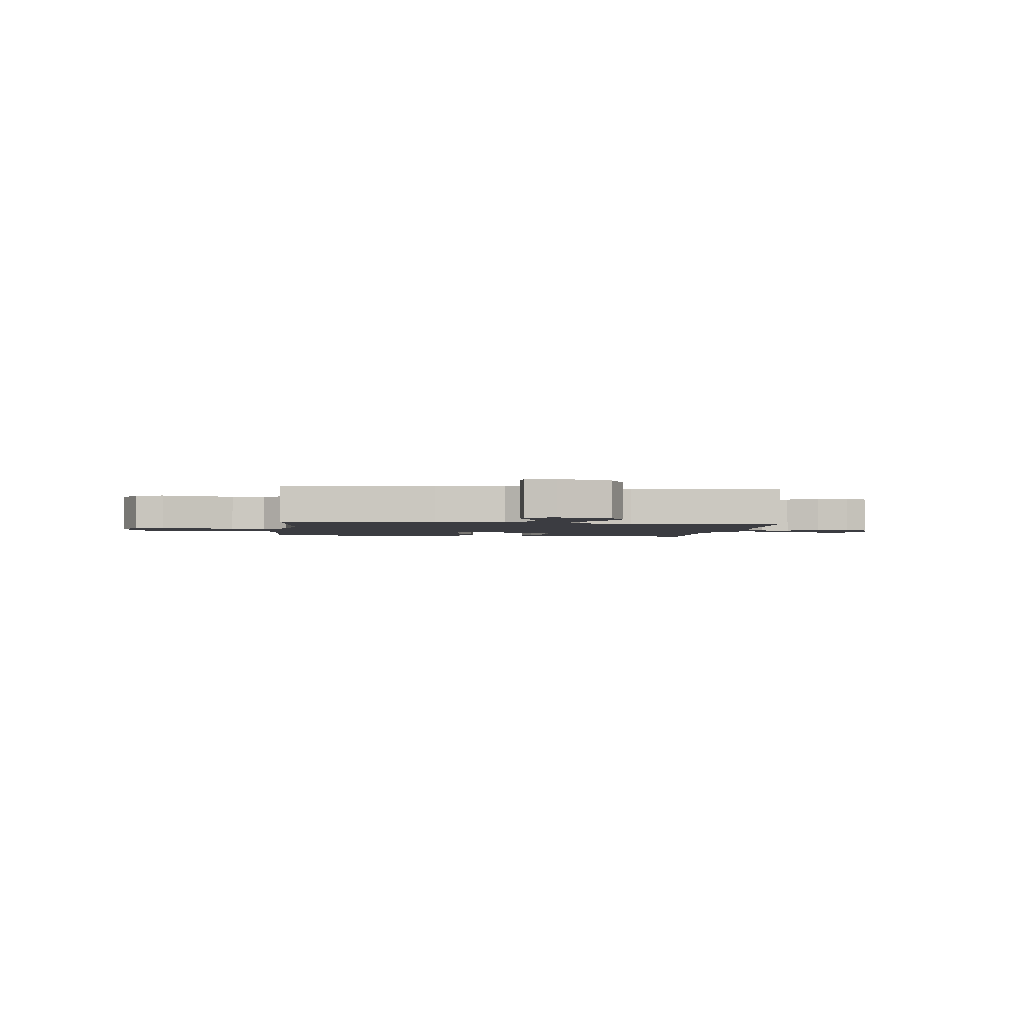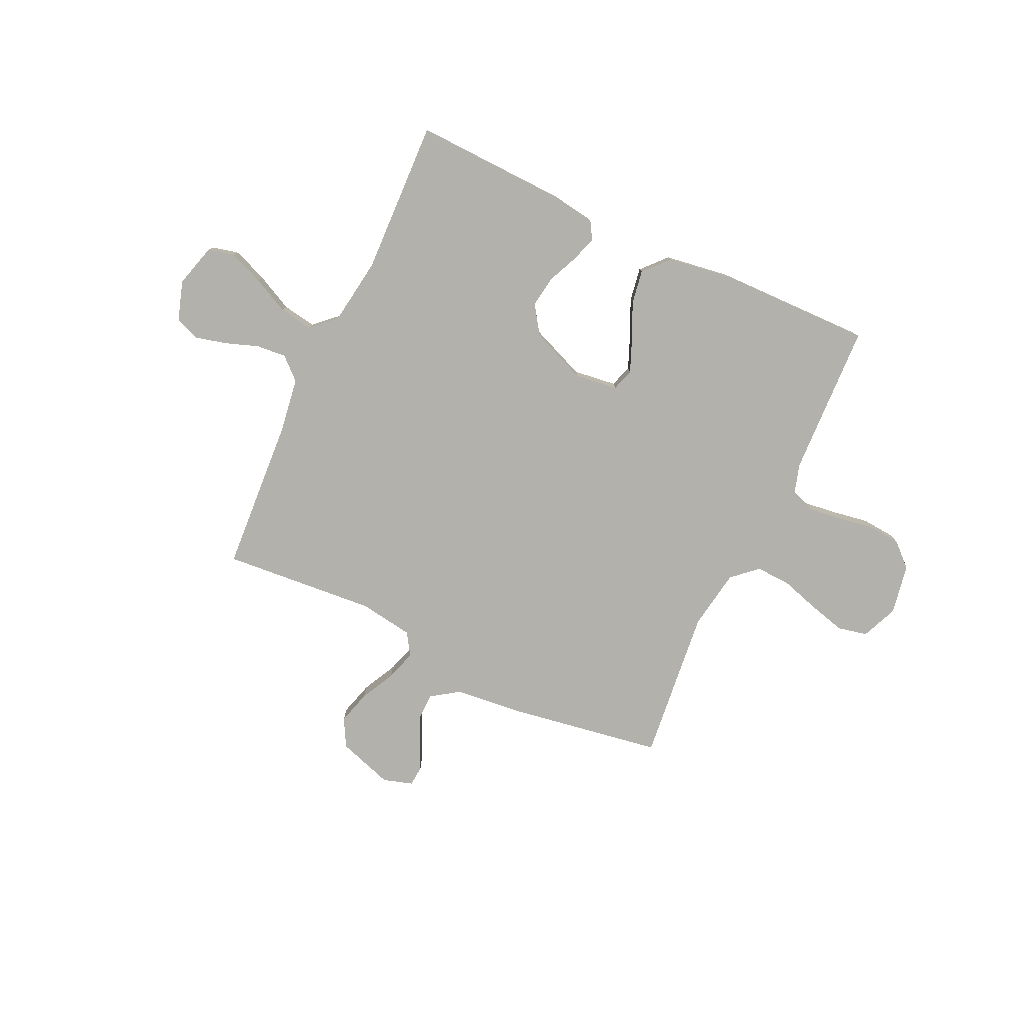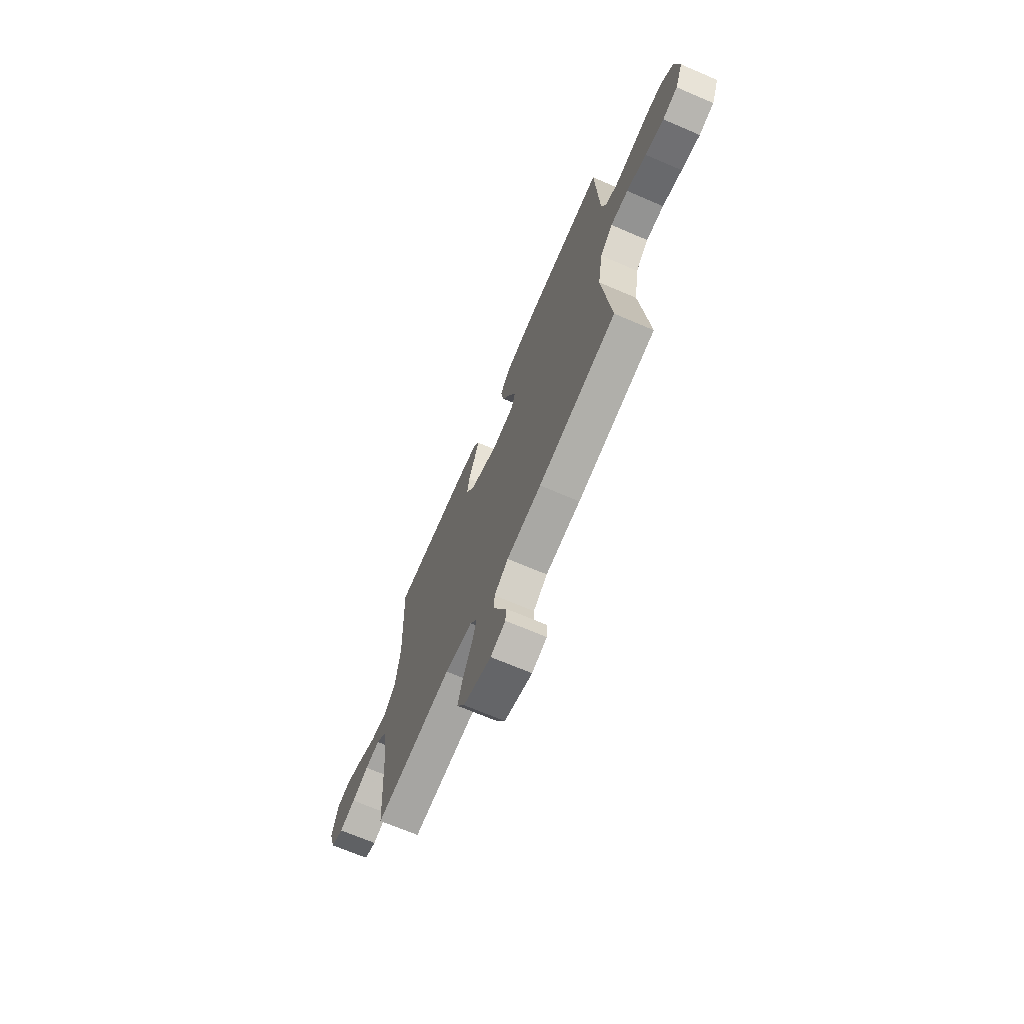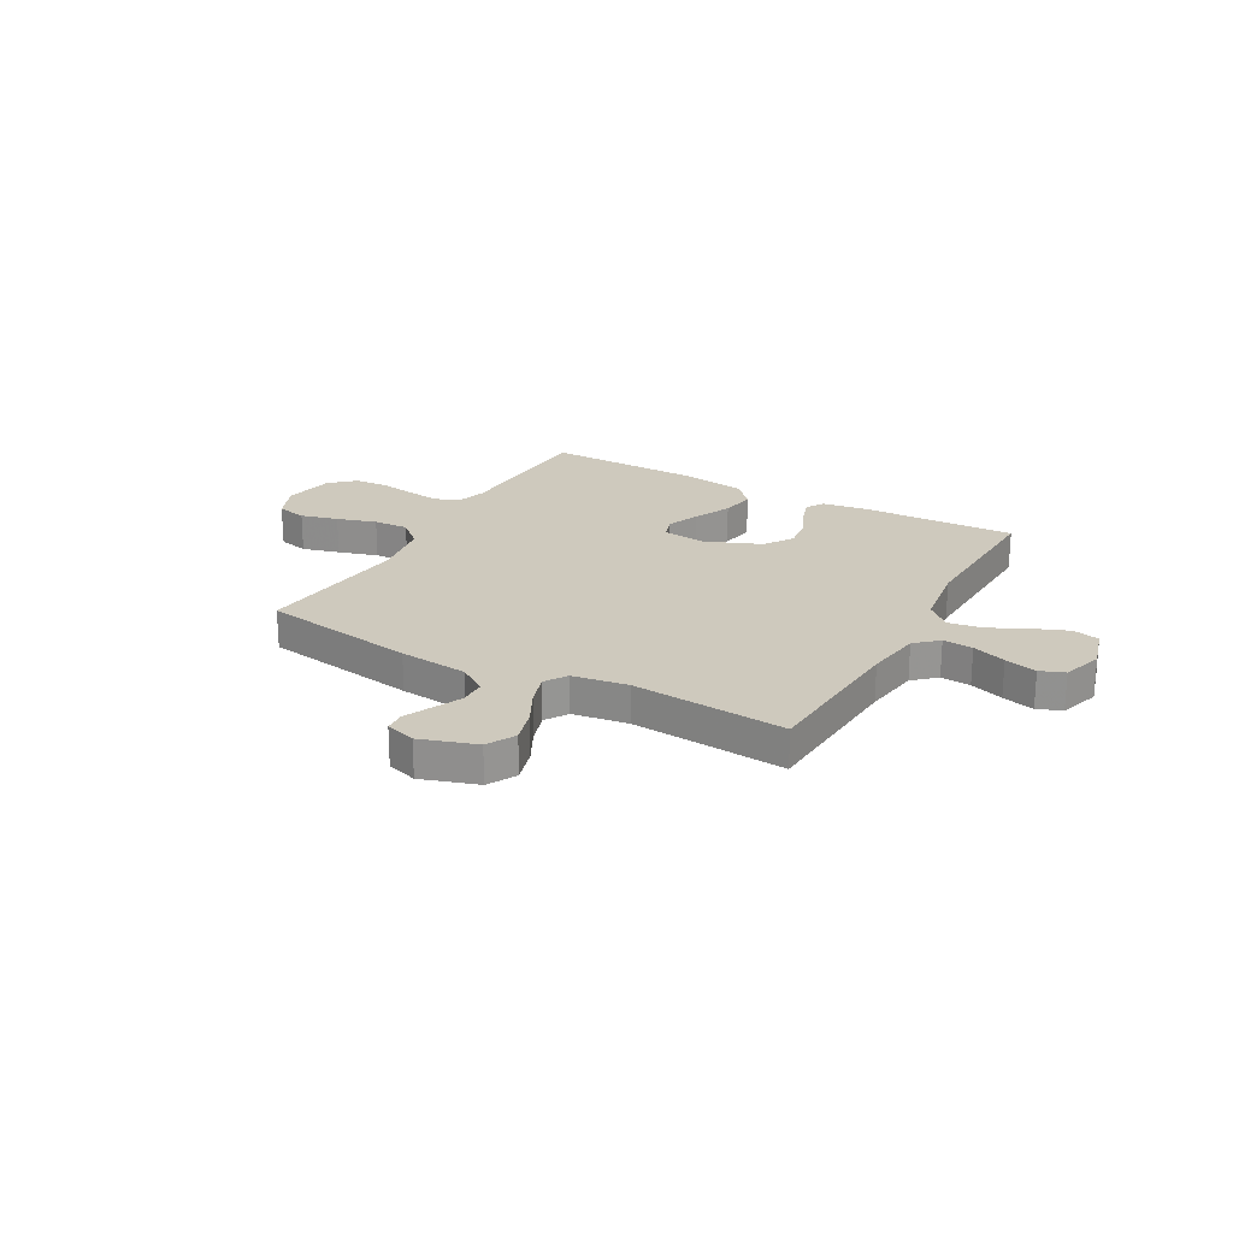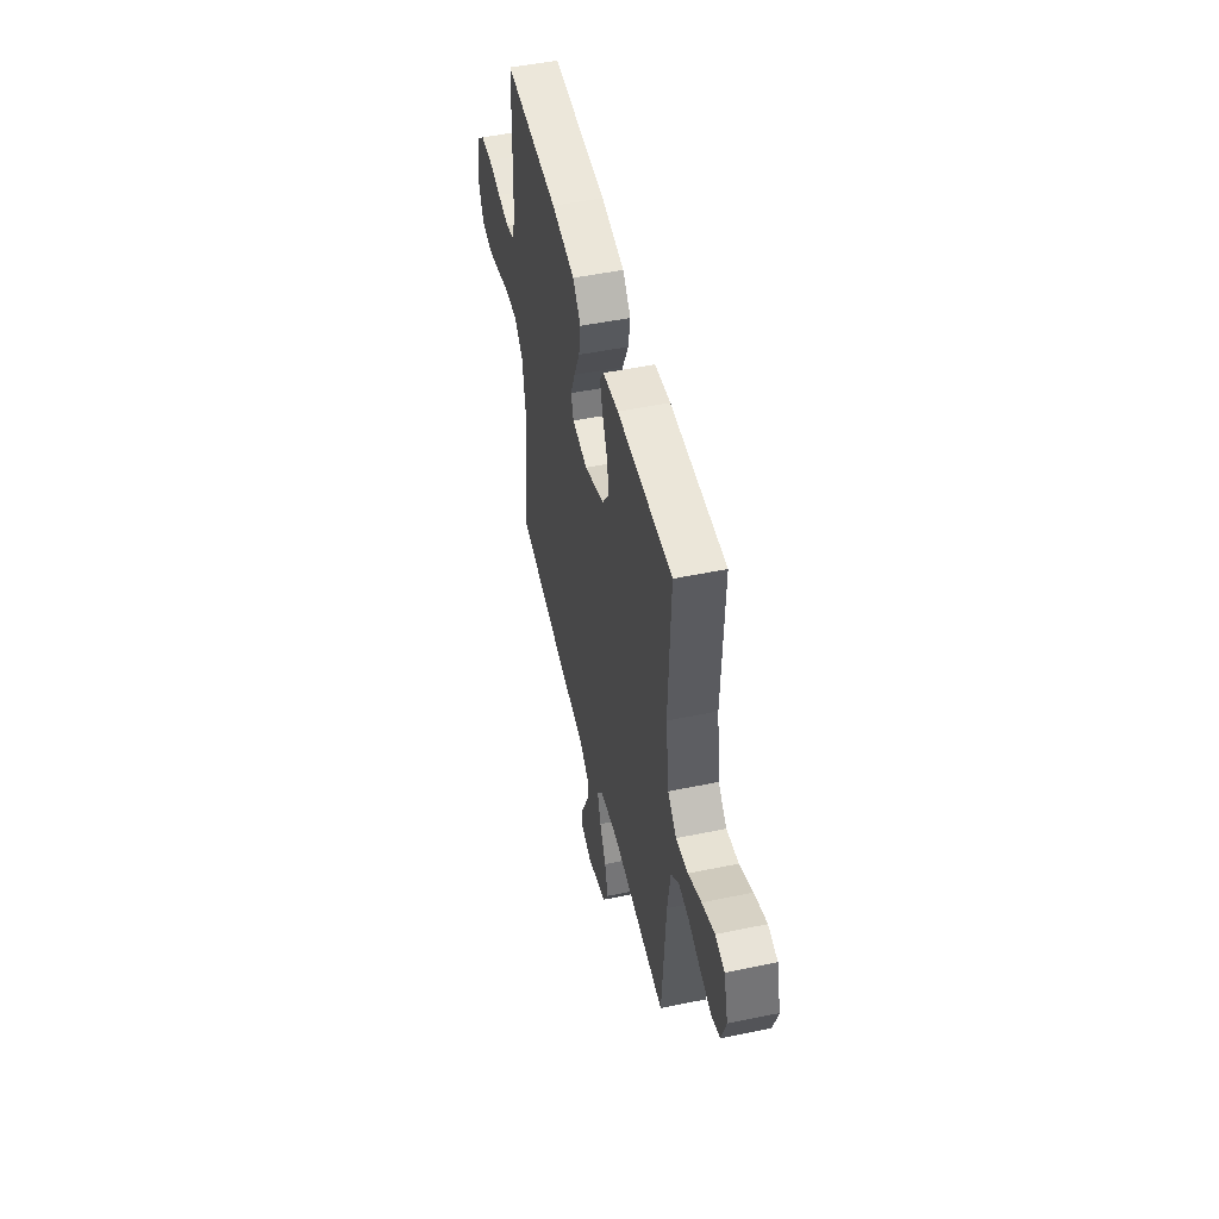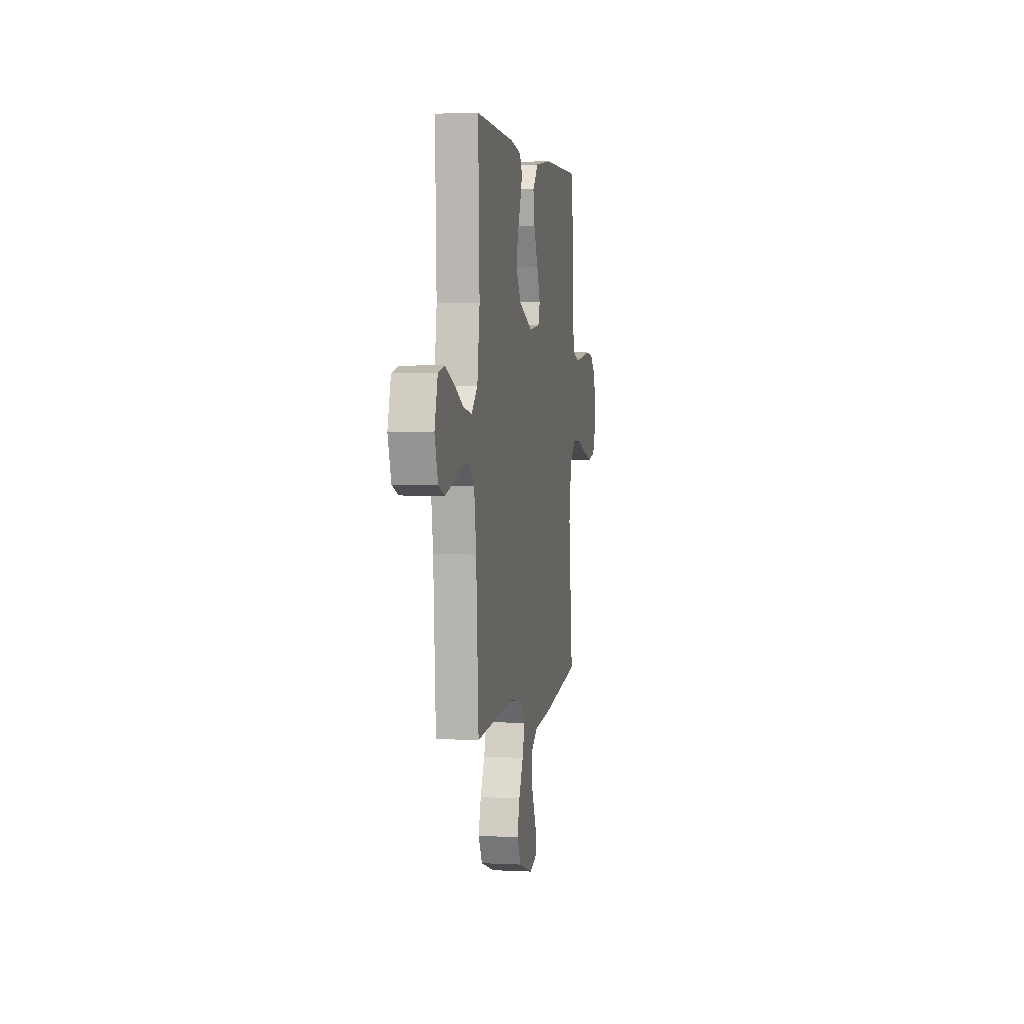
<metadata>
{"format":"obj","ext":"obj","renderer":"f3d","projection":"perspective","resolution":1024,"background":"white","views":[{"elev":-2.2,"azim":173.1,"up":"+Y"},{"elev":-79.0,"azim":-25.1,"up":"+Y"},{"elev":-69.1,"azim":66.8,"up":"+Z"},{"elev":22.7,"azim":-150.9,"up":"+Y"},{"elev":50.3,"azim":-102.8,"up":"+Z"},{"elev":2.9,"azim":-79.9,"up":"+Z"}]}
</metadata>
<code>
v -0.5 0.07 -0.5
v -0.519 0.07 -0.2
v -0.535 0.07 -0.091
v -0.578 0.07 -0.052
v -0.636 0.07 -0.057
v -0.701 0.07 -0.08
v -0.763 0.07 -0.096
v -0.81 0.07 -0.078
v -0.835 0.07 0
v -0.811 0.07 0.085
v -0.76 0.07 0.097
v -0.692 0.07 0.07
v -0.621 0.07 0.035
v -0.555 0.07 0.024
v -0.508 0.07 0.068
v -0.489 0.07 0.2
v -0.5 0.07 0.5
v -0.2 0.07 0.49
v -0.115 0.07 0.477
v -0.094 0.07 0.442
v -0.111 0.07 0.391
v -0.137 0.07 0.332
v -0.146 0.07 0.271
v -0.109 0.07 0.216
v 0 0.07 0.172
v 0.084 0.07 0.183
v 0.098 0.07 0.226
v 0.072 0.07 0.289
v 0.039 0.07 0.361
v 0.028 0.07 0.427
v 0.072 0.07 0.476
v 0.2 0.07 0.495
v 0.5 0.07 0.5
v 0.512 0.07 0.2
v 0.53 0.07 0.141
v 0.577 0.07 0.125
v 0.641 0.07 0.133
v 0.712 0.07 0.145
v 0.776 0.07 0.14
v 0.822 0.07 0.098
v 0.84 0.07 0
v 0.81 0.07 -0.071
v 0.752 0.07 -0.084
v 0.68 0.07 -0.065
v 0.604 0.07 -0.042
v 0.536 0.07 -0.039
v 0.487 0.07 -0.083
v 0.468 0.07 -0.2
v 0.5 0.07 -0.5
v 0.2 0.07 -0.549
v 0.066 0.07 -0.563
v 0.012 0.07 -0.6
v 0.011 0.07 -0.651
v 0.037 0.07 -0.707
v 0.061 0.07 -0.759
v 0.058 0.07 -0.799
v 0 0.07 -0.817
v -0.108 0.07 -0.782
v -0.138 0.07 -0.727
v -0.119 0.07 -0.661
v -0.085 0.07 -0.594
v -0.066 0.07 -0.534
v -0.094 0.07 -0.491
v -0.2 0.07 -0.475
v -0.5 0 -0.5
v -0.519 0 -0.2
v -0.535 0 -0.091
v -0.578 0 -0.052
v -0.636 0 -0.057
v -0.701 0 -0.08
v -0.763 0 -0.096
v -0.81 0 -0.078
v -0.835 0 0
v -0.811 0 0.085
v -0.76 0 0.097
v -0.692 0 0.07
v -0.621 0 0.035
v -0.555 0 0.024
v -0.508 0 0.068
v -0.489 0 0.2
v -0.5 0 0.5
v -0.2 0 0.49
v -0.115 0 0.477
v -0.094 0 0.442
v -0.111 0 0.391
v -0.137 0 0.332
v -0.146 0 0.271
v -0.109 0 0.216
v 0 0 0.172
v 0.084 0 0.183
v 0.098 0 0.226
v 0.072 0 0.289
v 0.039 0 0.361
v 0.028 0 0.427
v 0.072 0 0.476
v 0.2 0 0.495
v 0.5 0 0.5
v 0.512 0 0.2
v 0.53 0 0.141
v 0.577 0 0.125
v 0.641 0 0.133
v 0.712 0 0.145
v 0.776 0 0.14
v 0.822 0 0.098
v 0.84 0 0
v 0.81 0 -0.071
v 0.752 0 -0.084
v 0.68 0 -0.065
v 0.604 0 -0.042
v 0.536 0 -0.039
v 0.487 0 -0.083
v 0.468 0 -0.2
v 0.5 0 -0.5
v 0.2 0 -0.549
v 0.066 0 -0.563
v 0.012 0 -0.6
v 0.011 0 -0.651
v 0.037 0 -0.707
v 0.061 0 -0.759
v 0.058 0 -0.799
v 0 0 -0.817
v -0.108 0 -0.782
v -0.138 0 -0.727
v -0.119 0 -0.661
v -0.085 0 -0.594
v -0.066 0 -0.534
v -0.094 0 -0.491
v -0.2 0 -0.475
f 58 59 60 61
f 58 61 62
f 57 58 62
f 56 57 62
f 53 54 55 56
f 53 56 62
f 52 53 62 63
f 48 49 50 51
f 47 48 51 52
f 42 43 44 45
f 40 41 42 45
f 40 45 46
f 37 38 39 40
f 36 37 40 46
f 35 36 46 47
f 31 32 33 34
f 28 29 30 31
f 27 28 31 34
f 26 27 34 35
f 19 20 21 22
f 17 18 19 22
f 16 17 22 23
f 15 16 23 24
f 10 11 12 13
f 8 9 10 13
f 8 13 14
f 5 6 7 8
f 5 8 14
f 4 5 14 15
f 64 1 2
f 63 64 2 3
f 47 52 63
f 25 26 35 47
f 25 47 63 3
f 15 24 25
f 3 4 15 25
f 125 124 123 122
f 126 125 122
f 126 122 121
f 126 121 120
f 120 119 118 117
f 126 120 117
f 127 126 117 116
f 115 114 113 112
f 116 115 112 111
f 109 108 107 106
f 109 106 105 104
f 110 109 104
f 104 103 102 101
f 110 104 101 100
f 111 110 100 99
f 98 97 96 95
f 95 94 93 92
f 98 95 92 91
f 99 98 91 90
f 86 85 84 83
f 86 83 82 81
f 87 86 81 80
f 88 87 80 79
f 77 76 75 74
f 77 74 73 72
f 78 77 72
f 72 71 70 69
f 78 72 69
f 79 78 69 68
f 66 65 128
f 67 66 128 127
f 127 116 111
f 111 99 90 89
f 67 127 111 89
f 89 88 79
f 89 79 68 67
f 1 65 66 2
f 2 66 67 3
f 3 67 68 4
f 4 68 69 5
f 5 69 70 6
f 6 70 71 7
f 7 71 72 8
f 8 72 73 9
f 9 73 74 10
f 10 74 75 11
f 11 75 76 12
f 12 76 77 13
f 13 77 78 14
f 14 78 79 15
f 15 79 80 16
f 16 80 81 17
f 17 81 82 18
f 18 82 83 19
f 19 83 84 20
f 20 84 85 21
f 21 85 86 22
f 22 86 87 23
f 23 87 88 24
f 24 88 89 25
f 25 89 90 26
f 26 90 91 27
f 27 91 92 28
f 28 92 93 29
f 29 93 94 30
f 30 94 95 31
f 31 95 96 32
f 32 96 97 33
f 33 97 98 34
f 34 98 99 35
f 35 99 100 36
f 36 100 101 37
f 37 101 102 38
f 38 102 103 39
f 39 103 104 40
f 40 104 105 41
f 41 105 106 42
f 42 106 107 43
f 43 107 108 44
f 44 108 109 45
f 45 109 110 46
f 46 110 111 47
f 47 111 112 48
f 48 112 113 49
f 49 113 114 50
f 50 114 115 51
f 51 115 116 52
f 52 116 117 53
f 53 117 118 54
f 54 118 119 55
f 55 119 120 56
f 56 120 121 57
f 57 121 122 58
f 58 122 123 59
f 59 123 124 60
f 60 124 125 61
f 61 125 126 62
f 62 126 127 63
f 63 127 128 64
f 64 128 65 1

</code>
